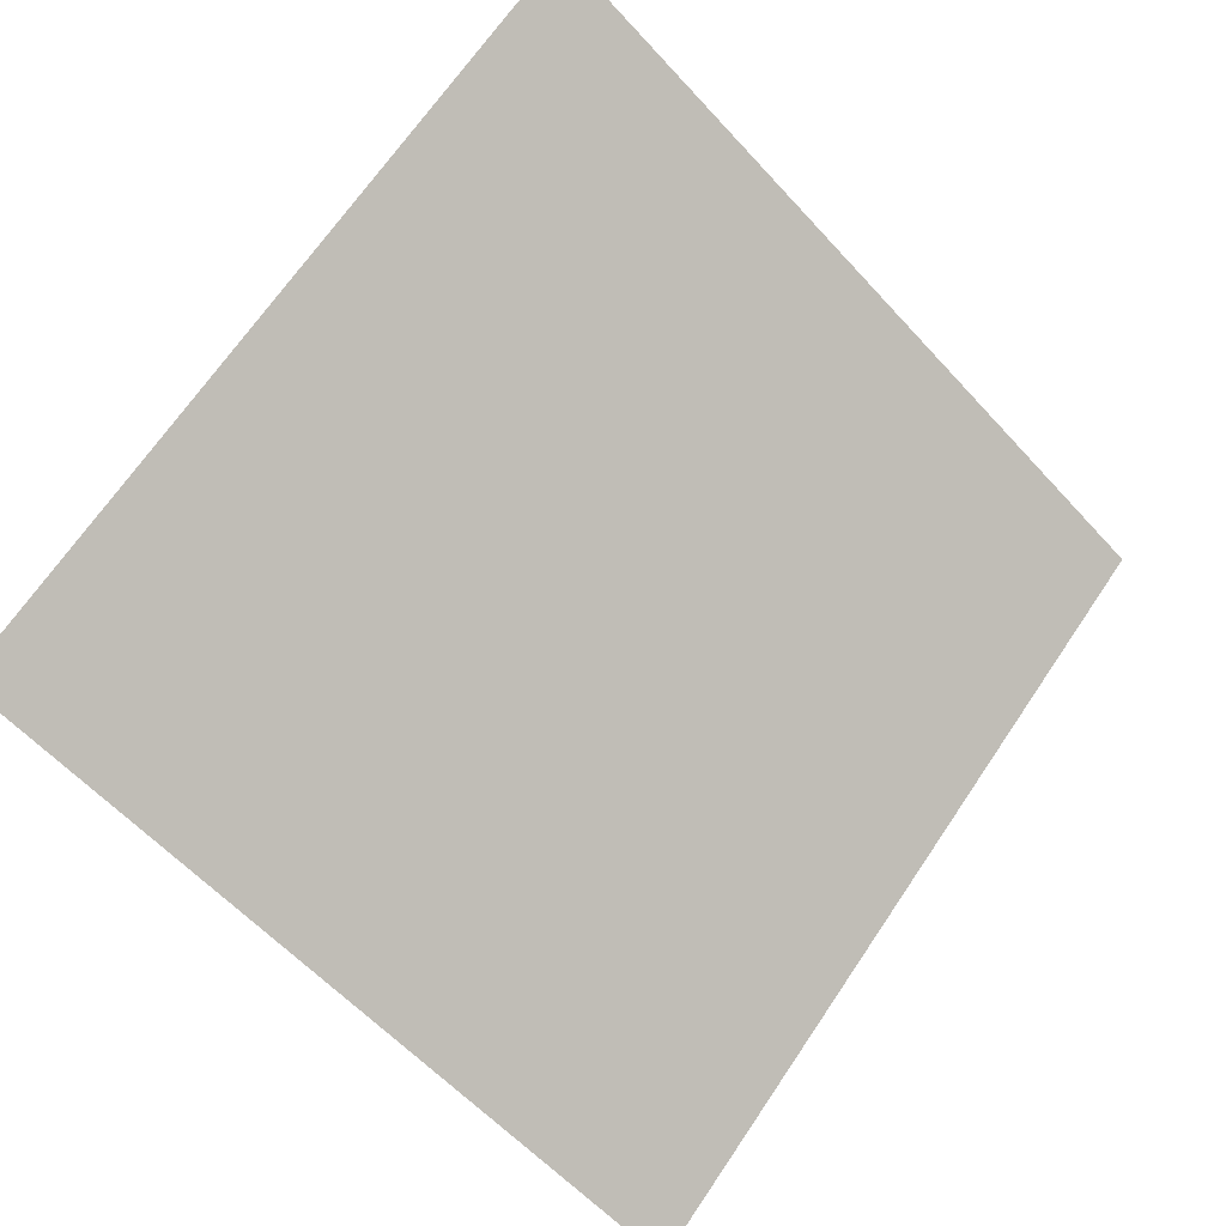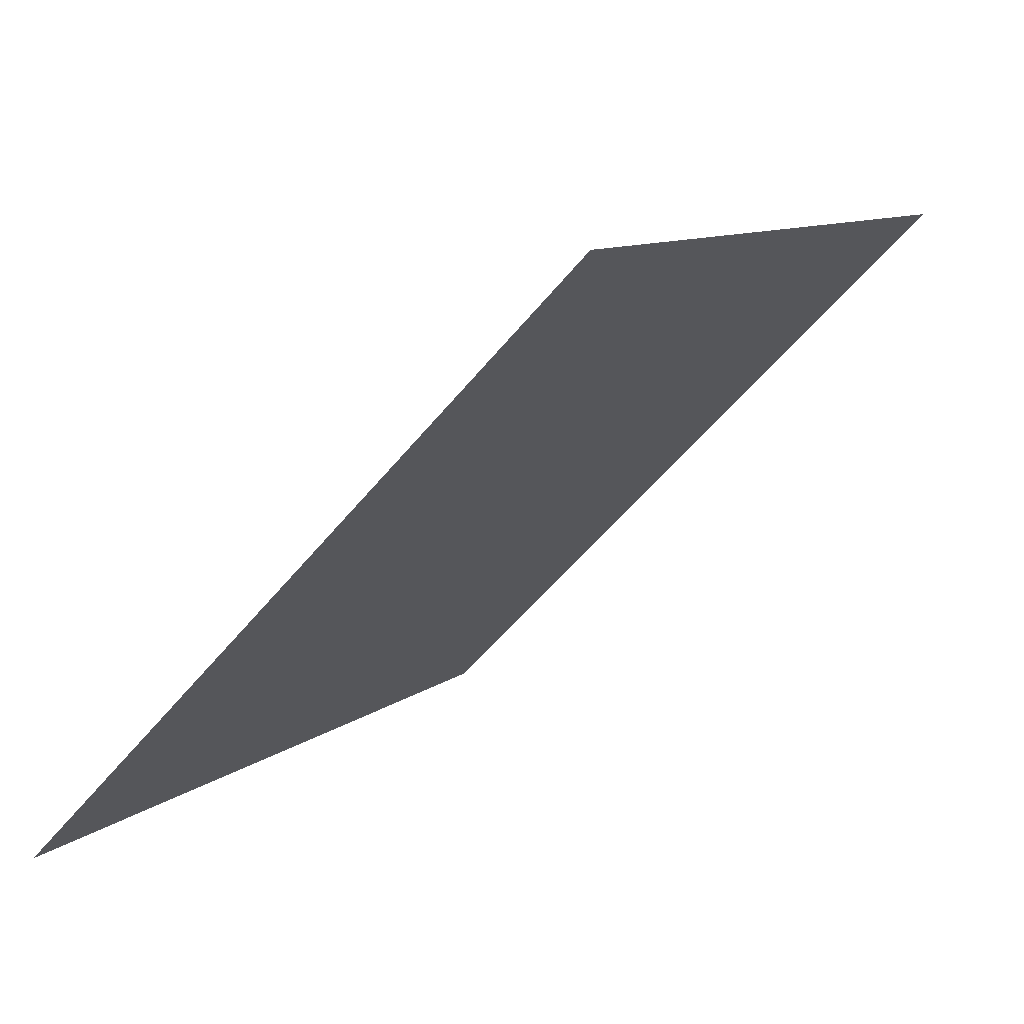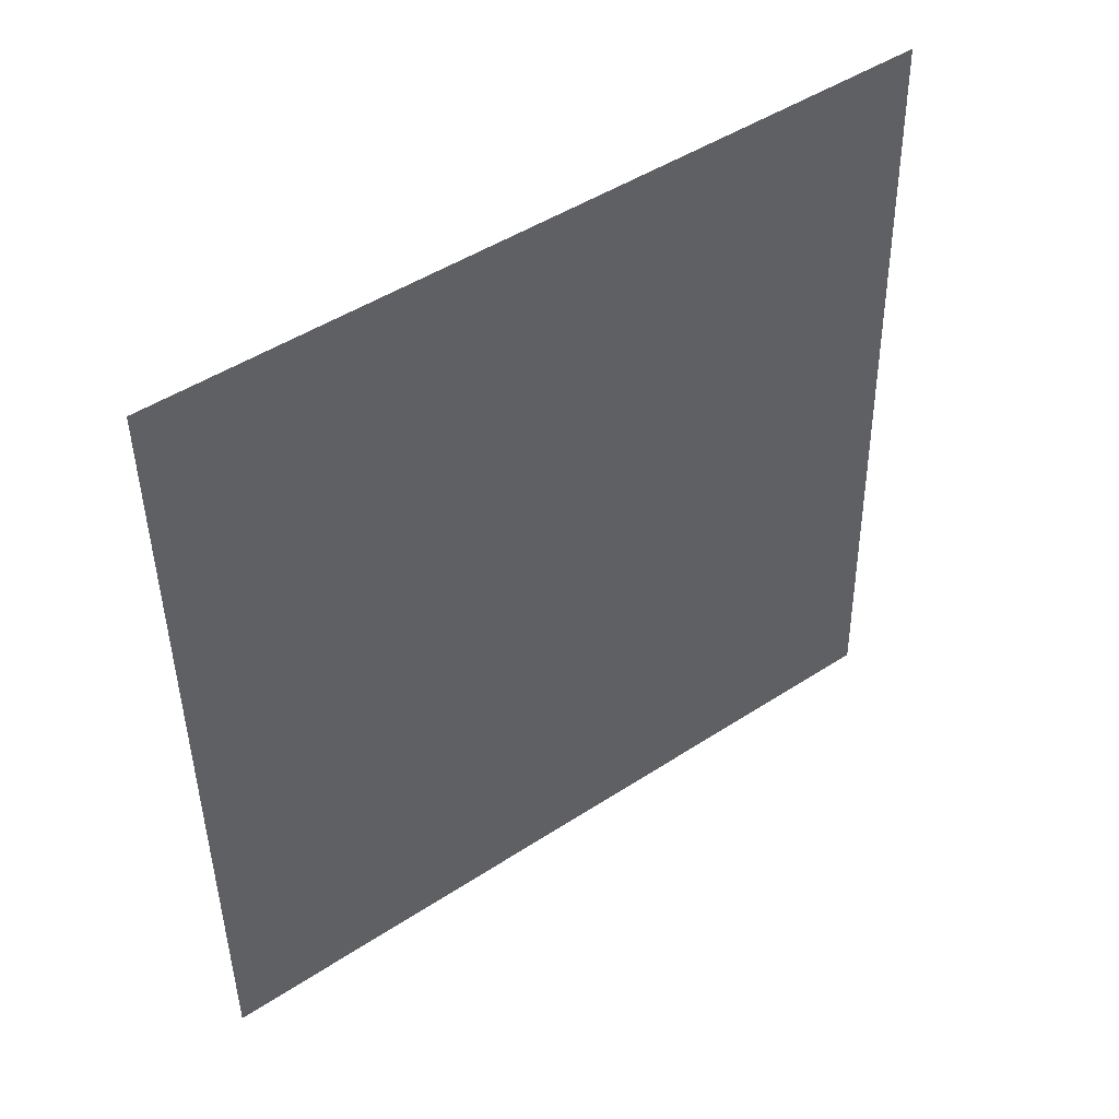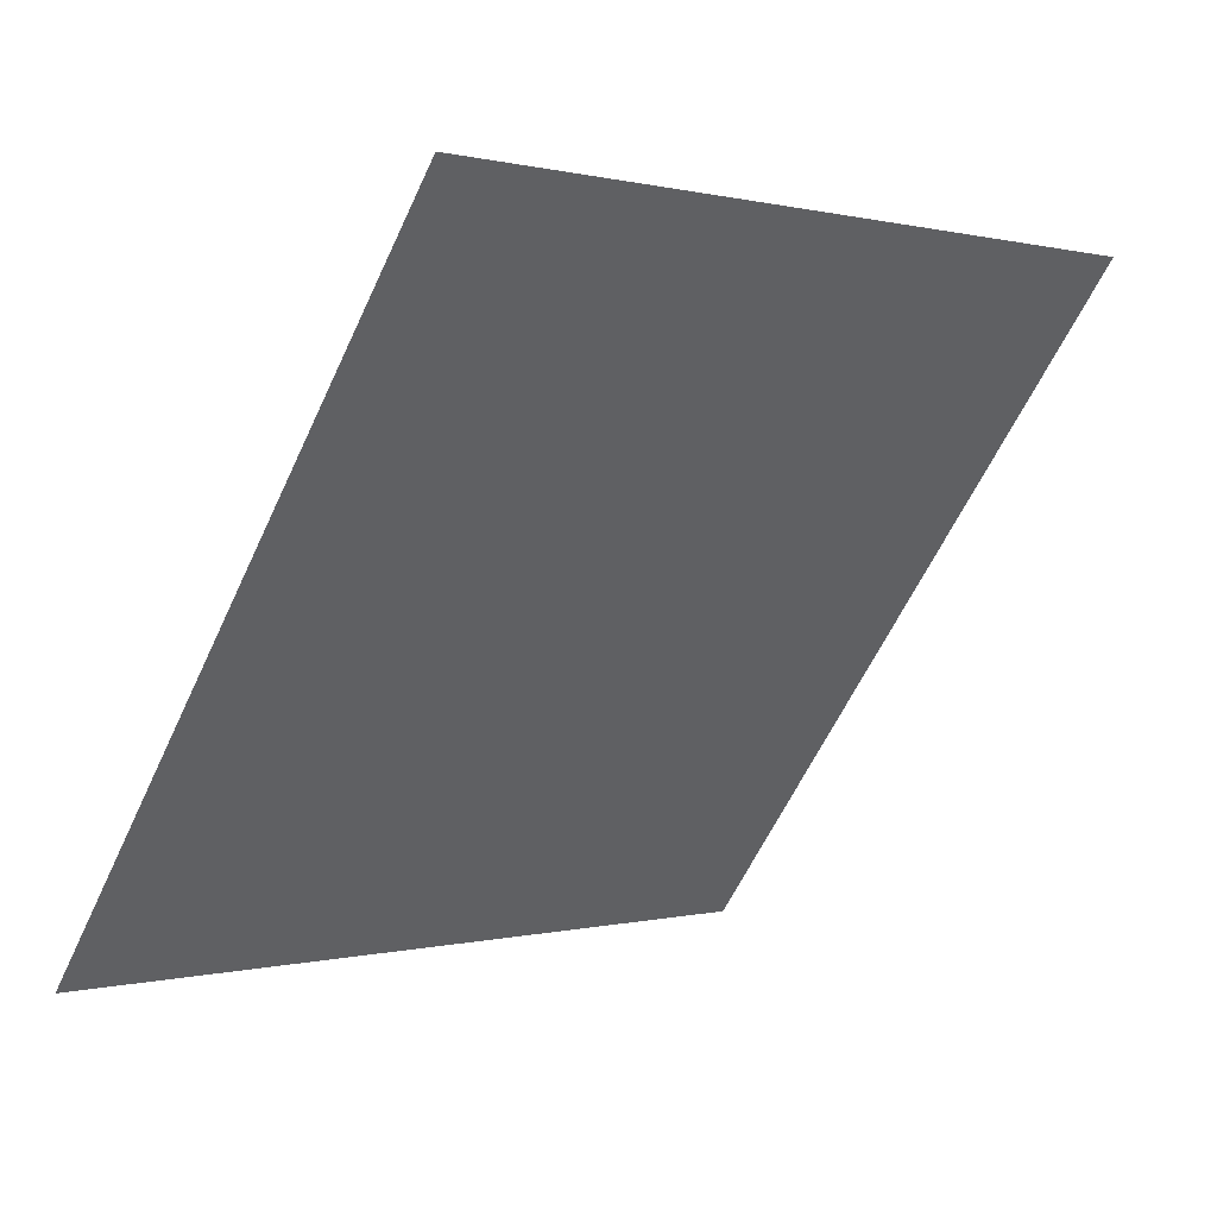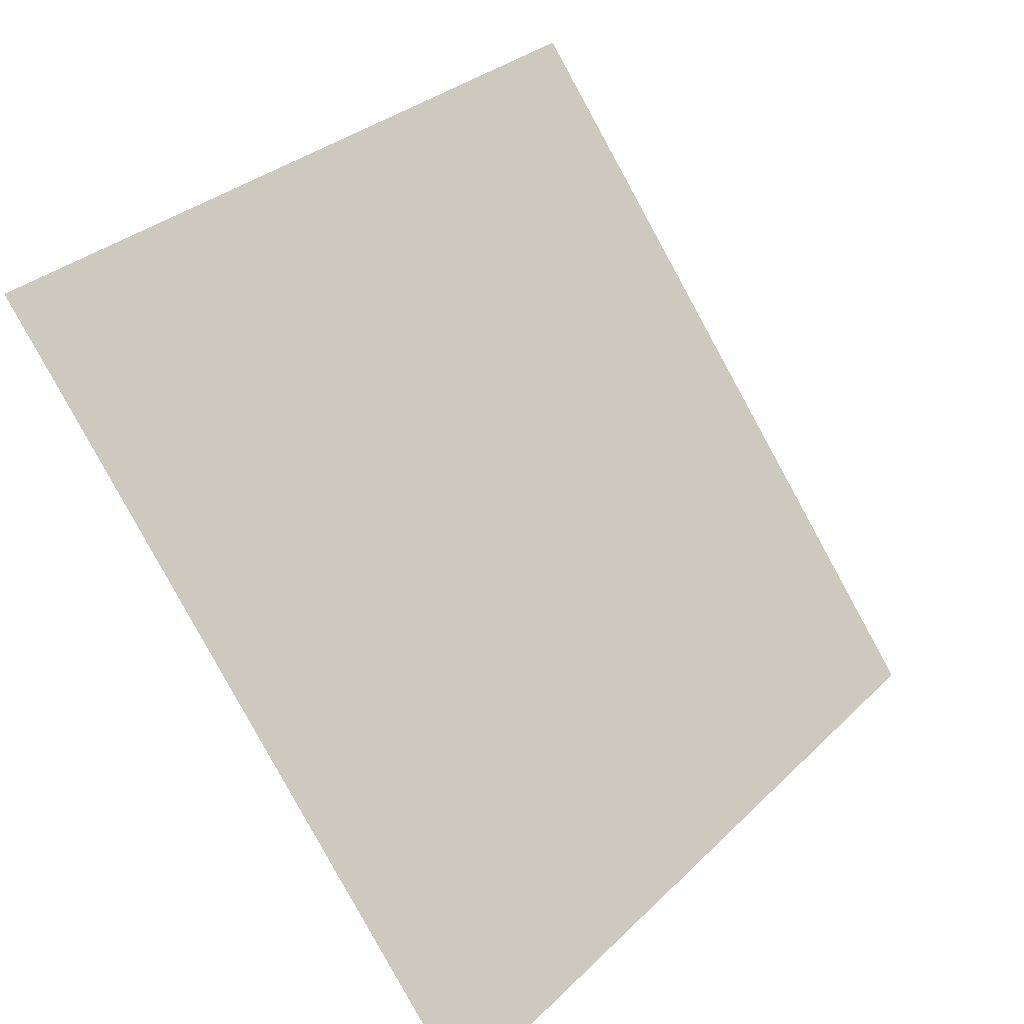
<metadata>
{"format":"obj","ext":"obj","renderer":"f3d","projection":"perspective","resolution":1024,"background":"white","views":[{"elev":66.7,"azim":124.6,"up":"+Y"},{"elev":-55.6,"azim":50.3,"up":"+Z"},{"elev":-43.4,"azim":-88.7,"up":"+Y"},{"elev":-59.5,"azim":-114.5,"up":"+Y"},{"elev":31.2,"azim":-55.1,"up":"+Z"}]}
</metadata>
<code>
v 0.1028 0.7088 0.4063
v 0.09628 0.7089 0.4064
v 0.0964 0.7129 0.4116
v 0.103 0.7127 0.4116
f 4 3 2 1

</code>
